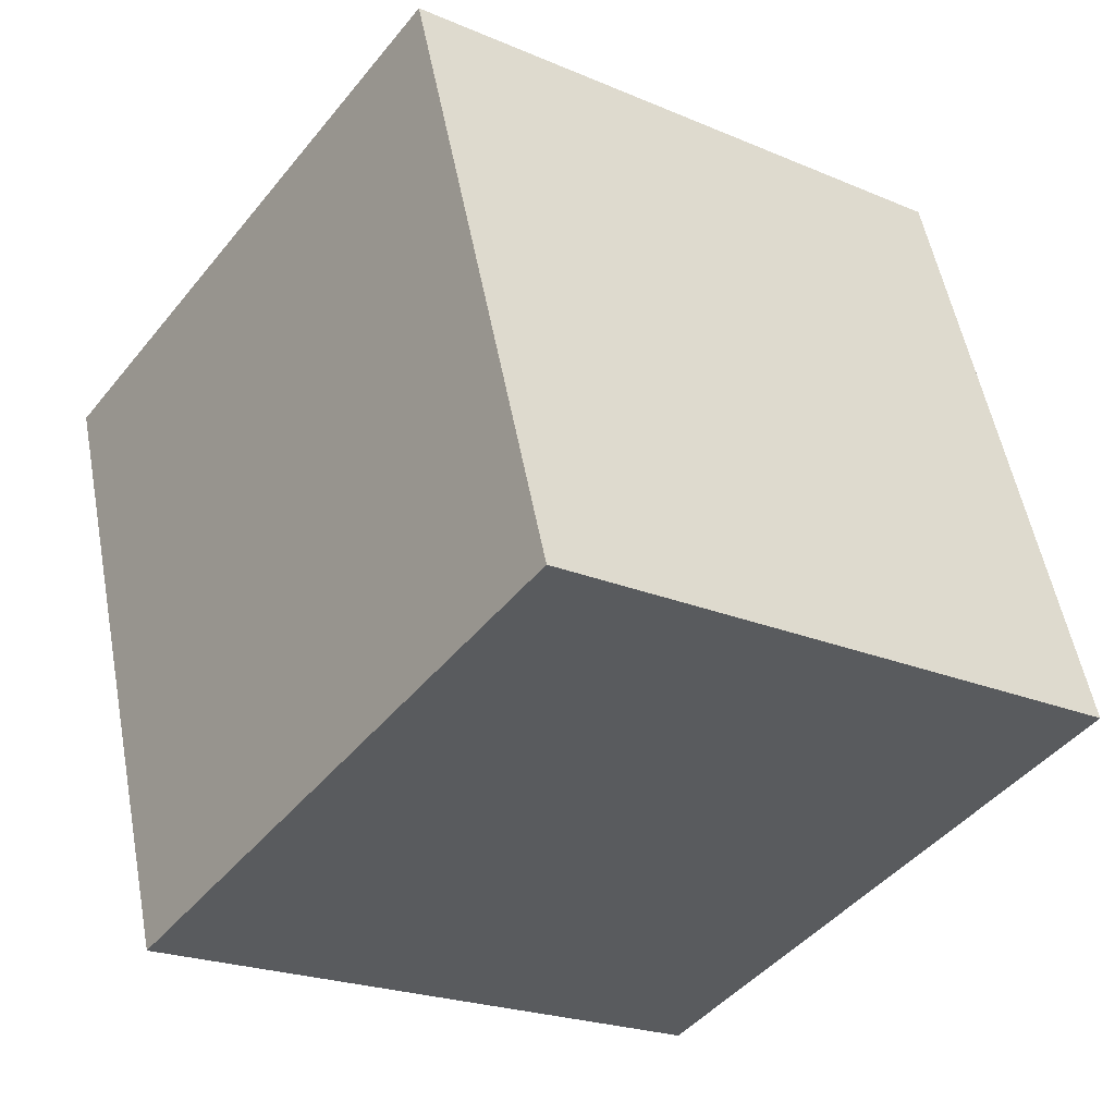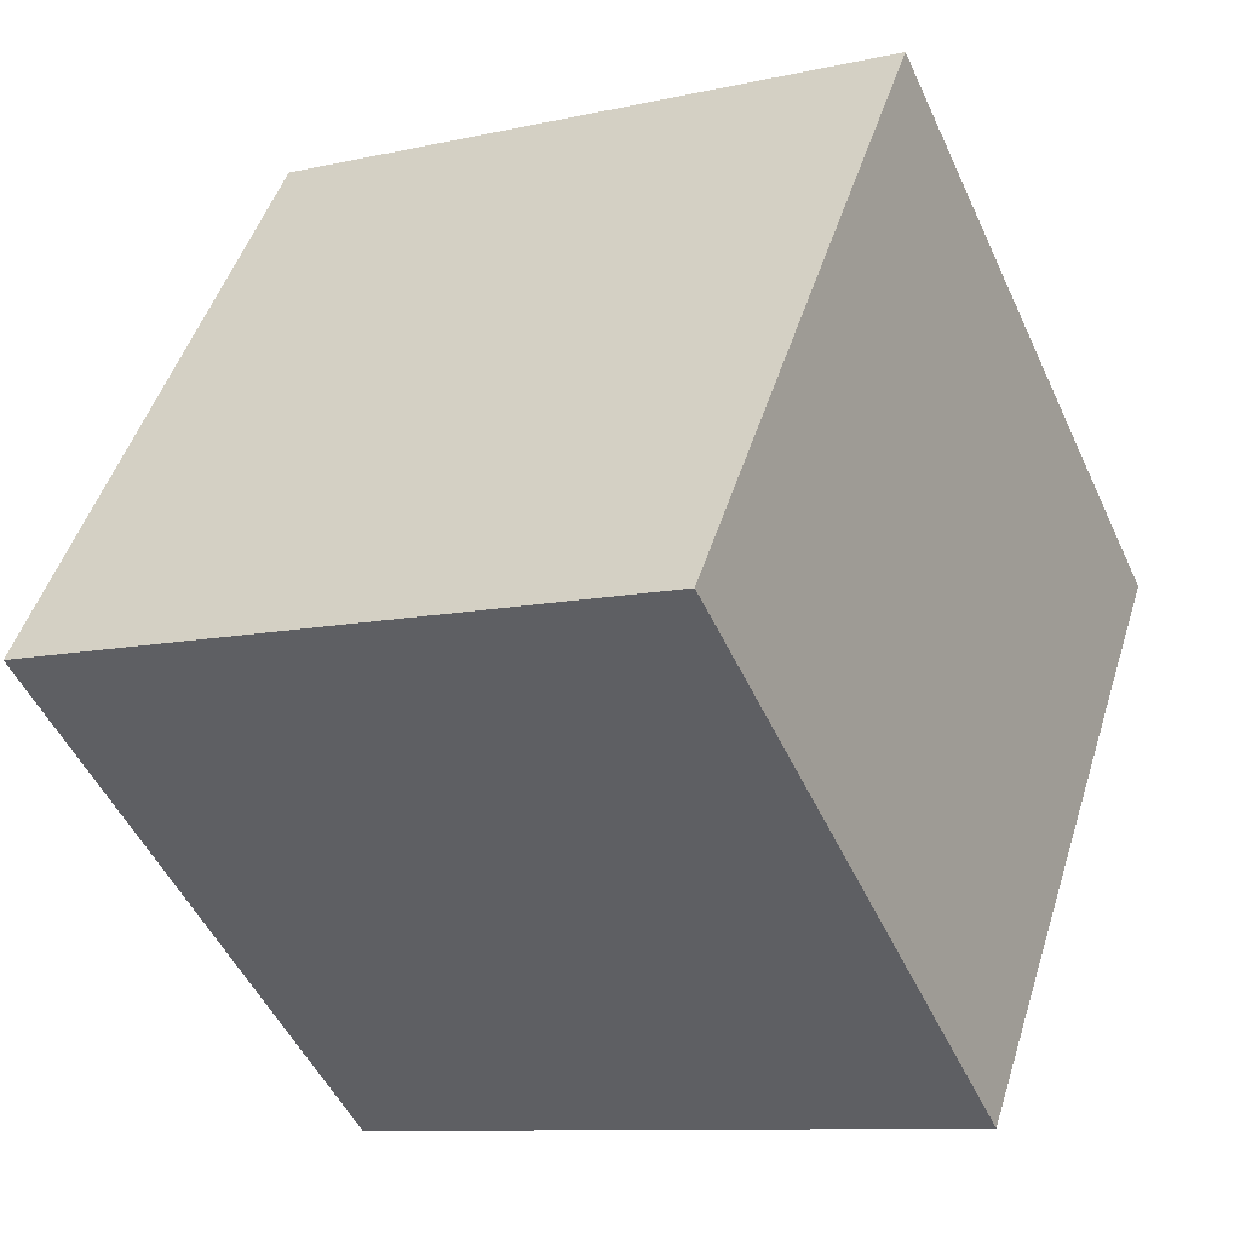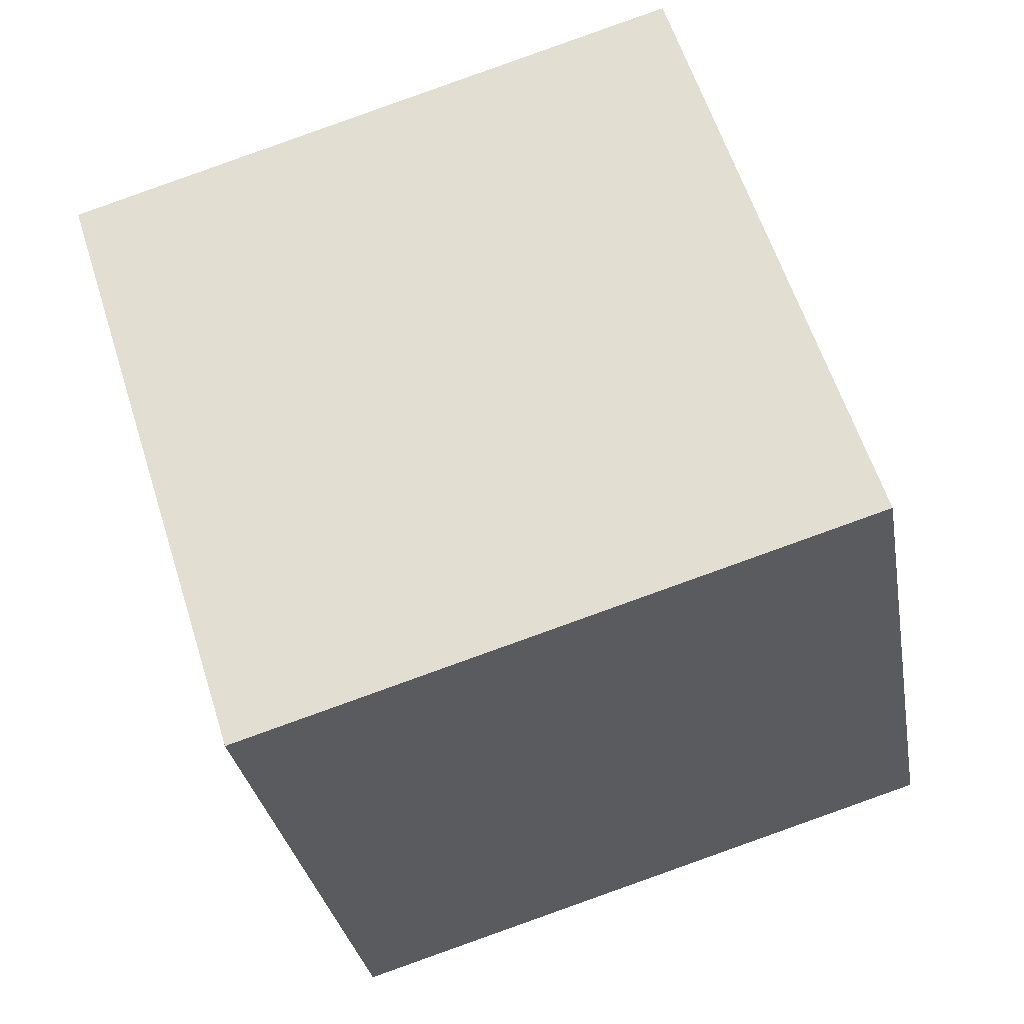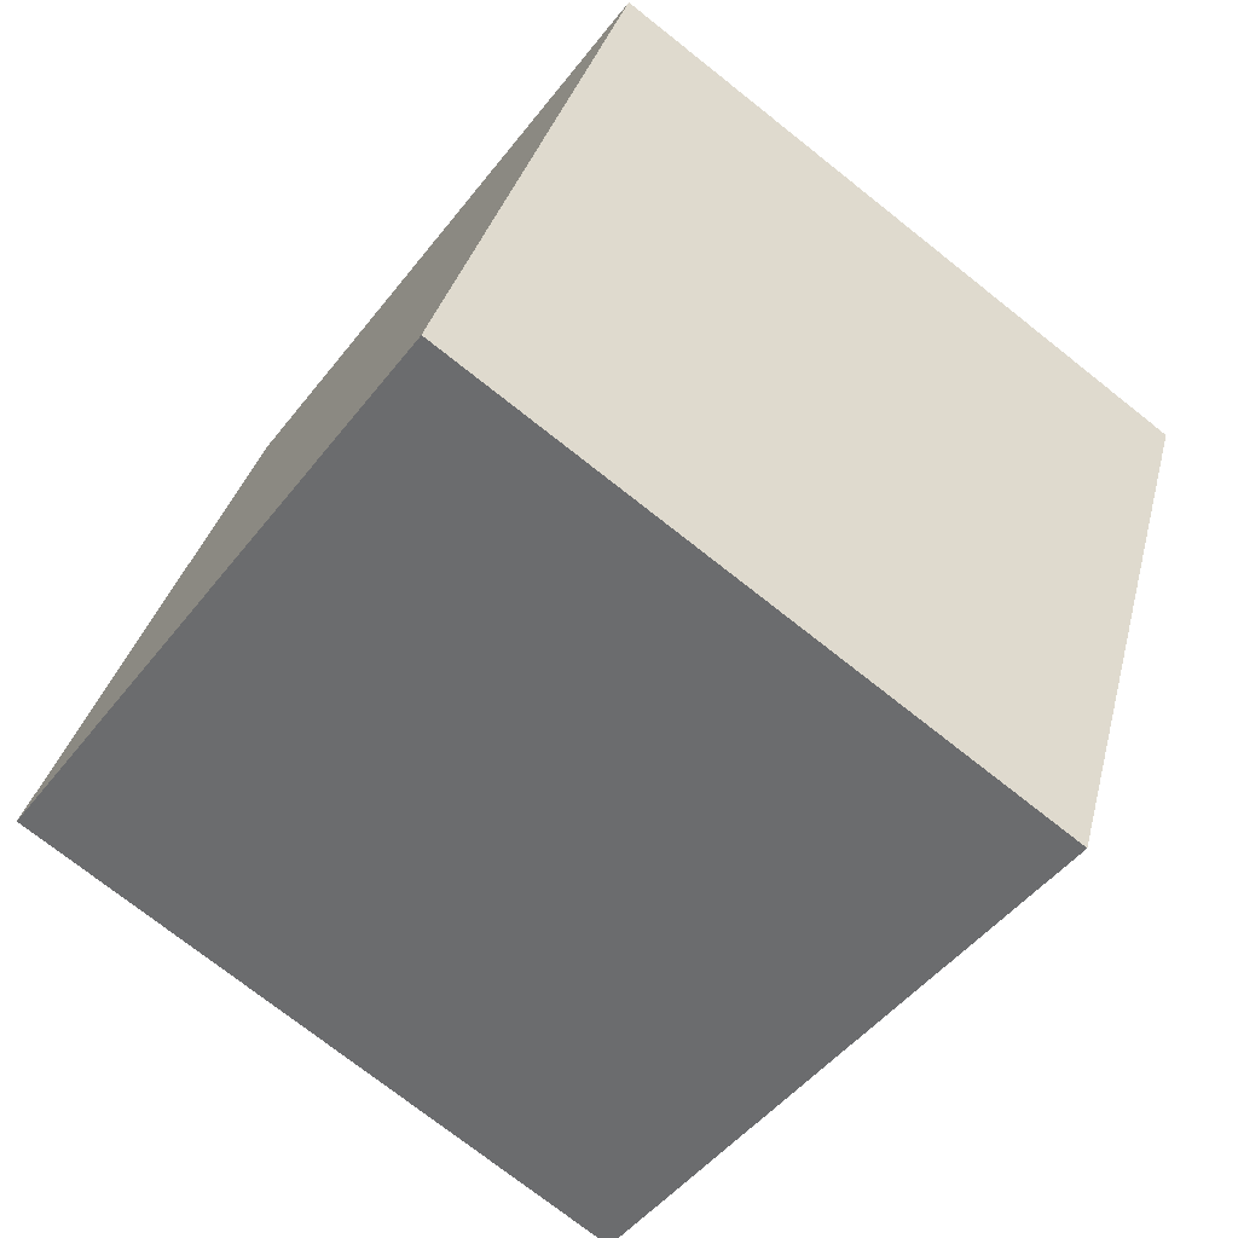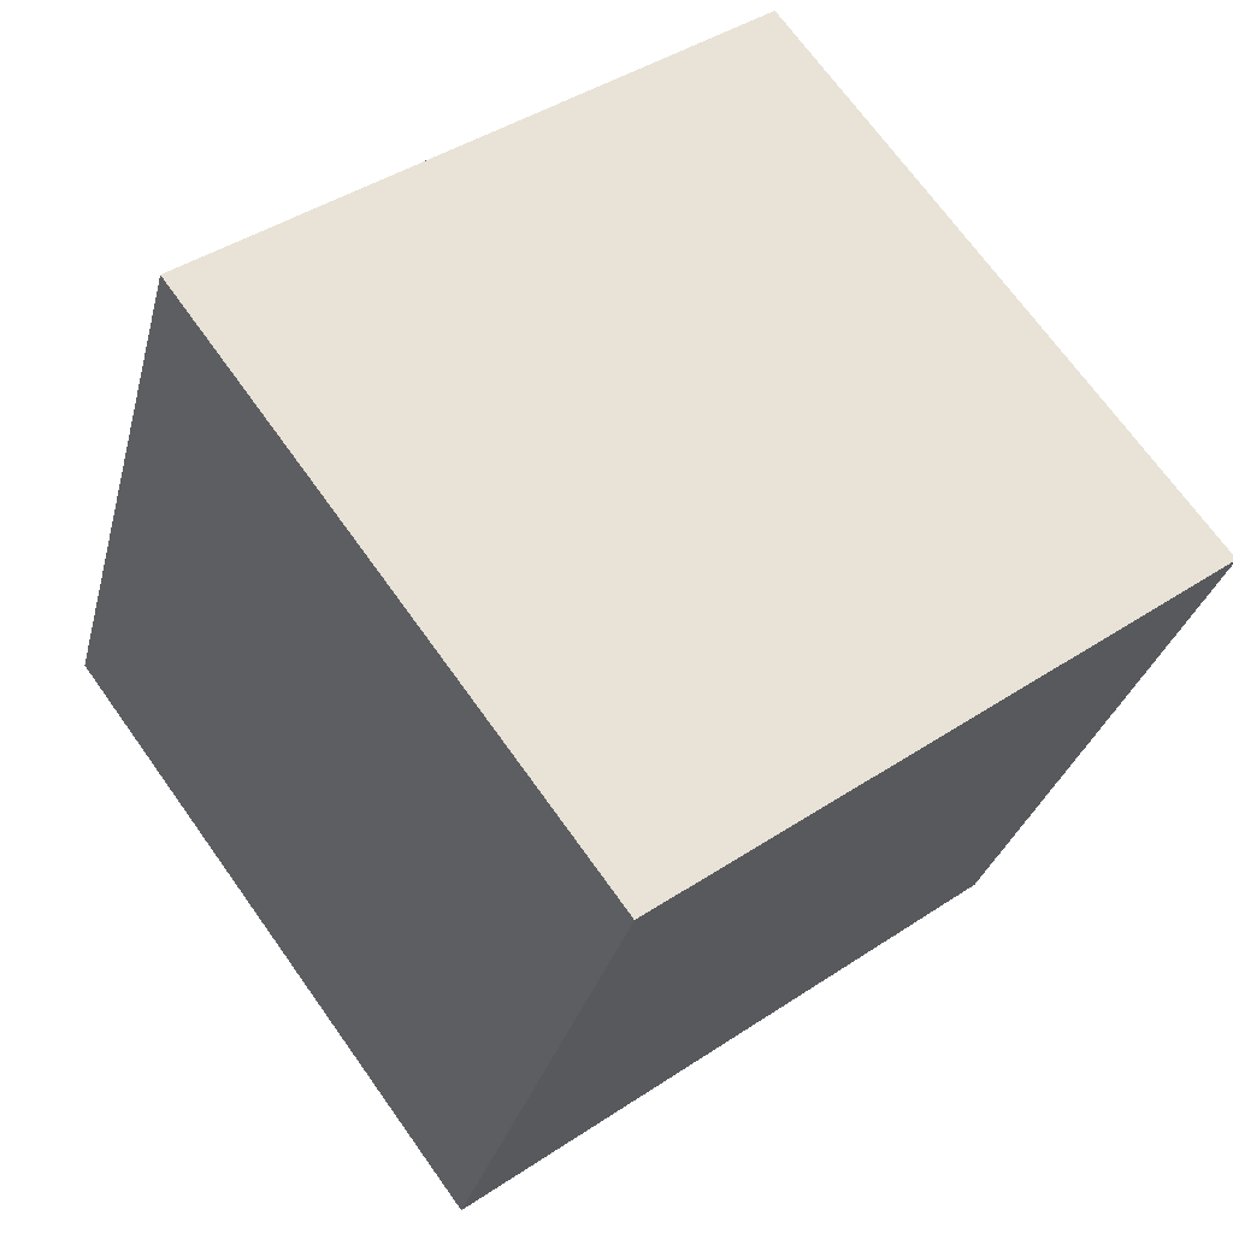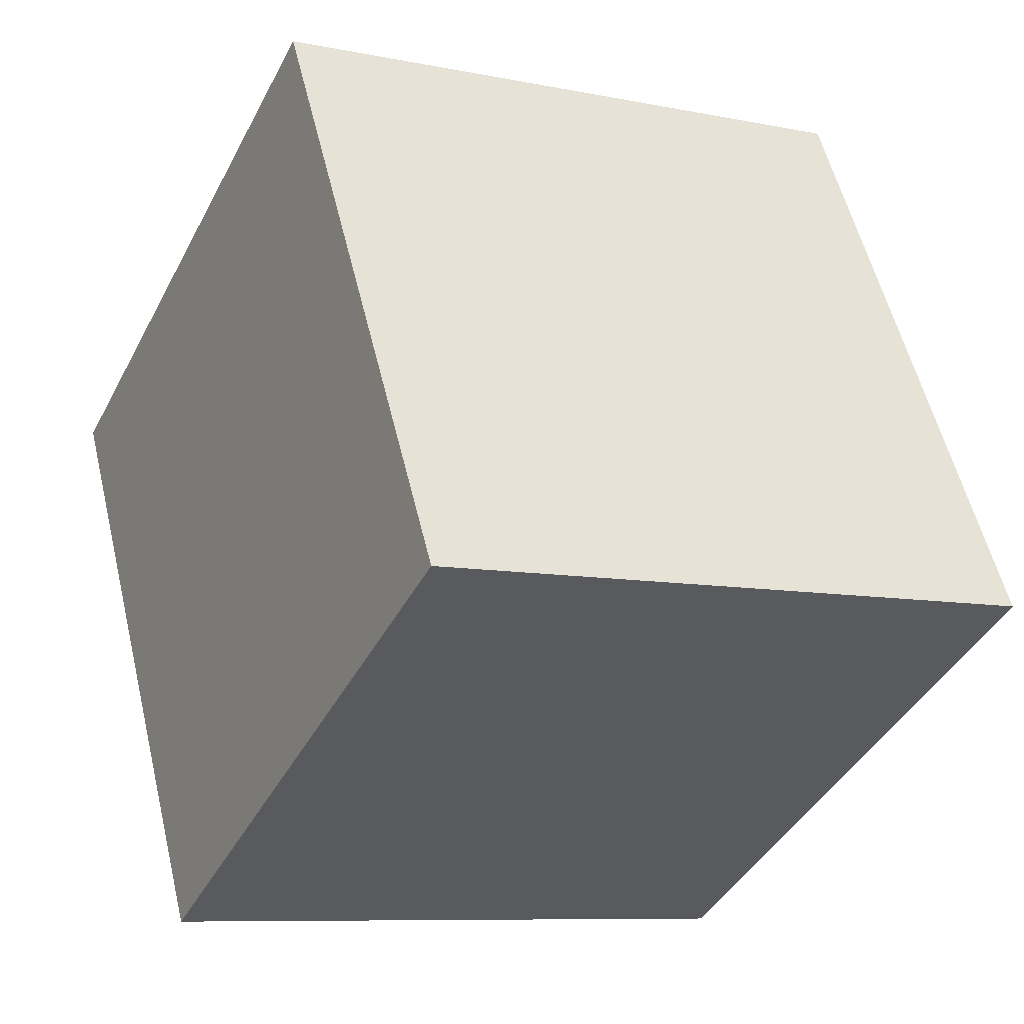
<metadata>
{"format":"obj","ext":"obj","renderer":"f3d","projection":"perspective","resolution":1024,"background":"white","views":[{"elev":-49.2,"azim":50.0,"up":"+Z"},{"elev":-44.5,"azim":-70.3,"up":"+Z"},{"elev":-34.2,"azim":94.9,"up":"+Z"},{"elev":-66.5,"azim":-42.5,"up":"+Z"},{"elev":48.7,"azim":-33.9,"up":"+Y"},{"elev":-45.4,"azim":69.5,"up":"+Y"}]}
</metadata>
<code>
v 10.16 -4.154 -7.109
v 0.2224 -3.391 -6.281
v 11.13 5.383 -4.264
v 1.192 6.146 -3.436
v 10.73 -7.062 2.442
v 0.7952 -6.299 3.27
v 11.7 2.475 5.287
v 1.765 3.239 6.115
f 2 4 1
f 5 2 1
f 1 4 3
f 3 5 1
f 2 8 4
f 6 2 5
f 6 8 2
f 4 8 3
f 7 5 3
f 3 8 7
f 7 6 5
f 8 6 7

</code>
